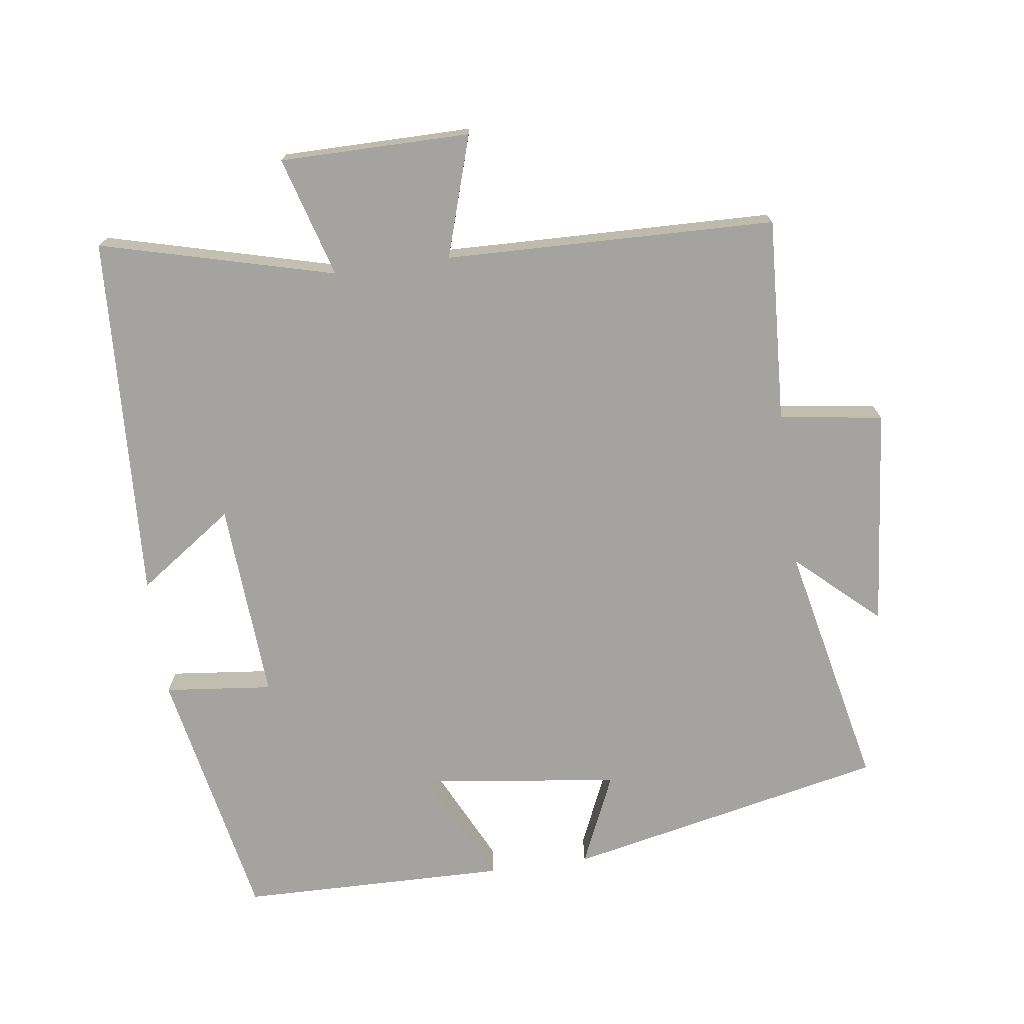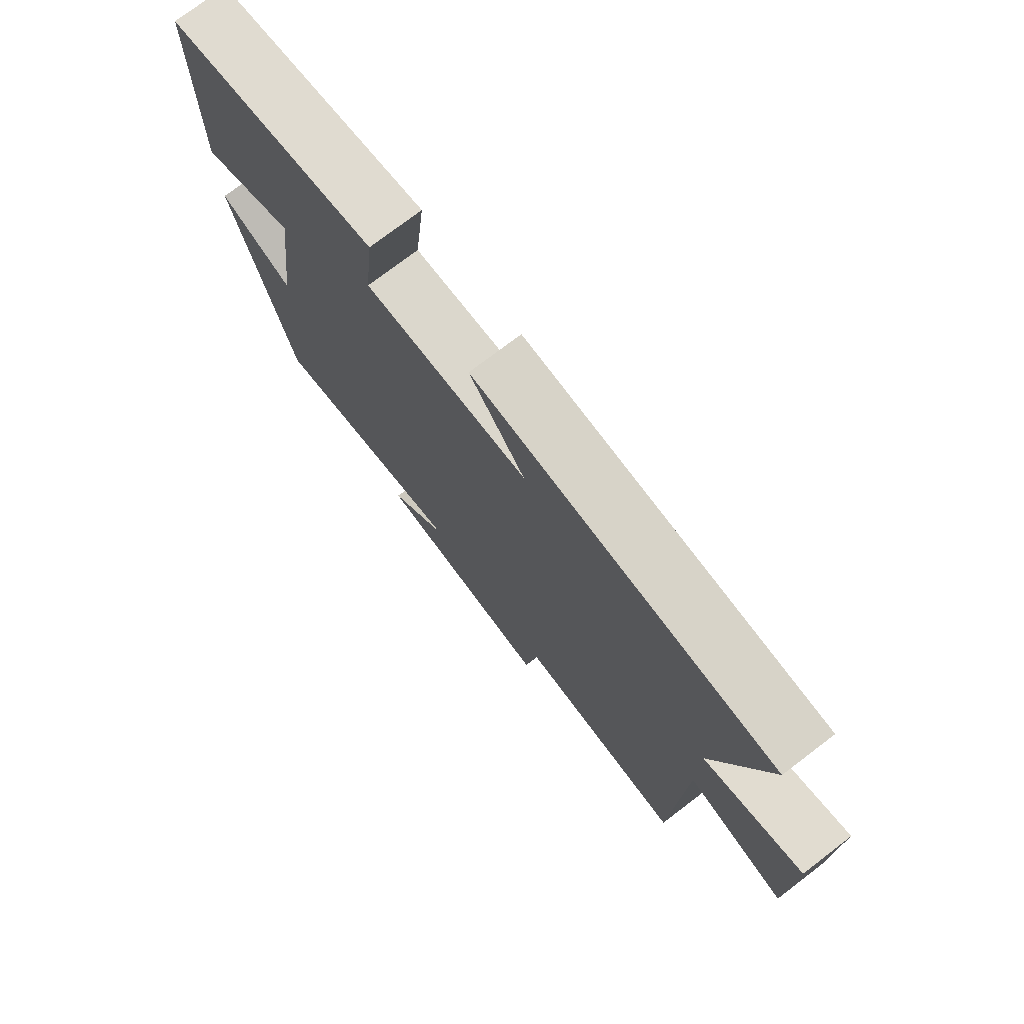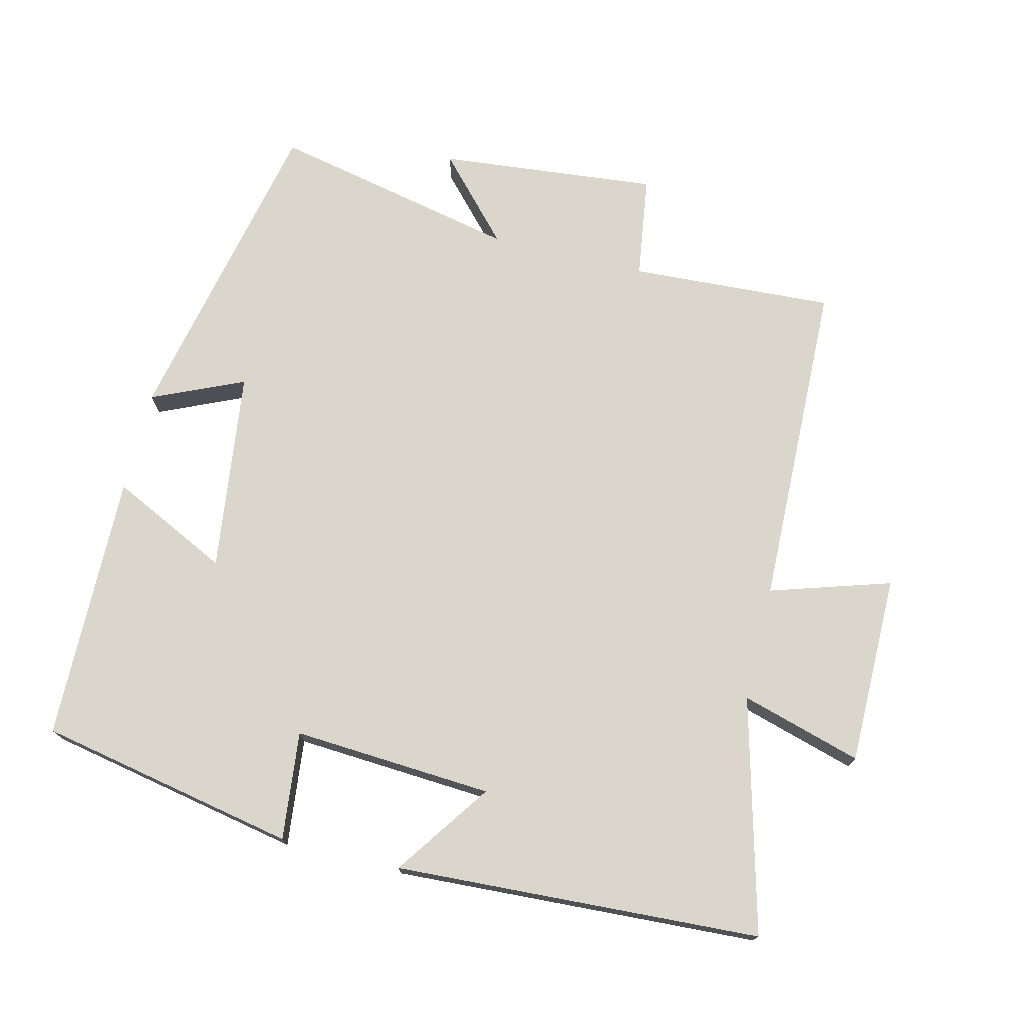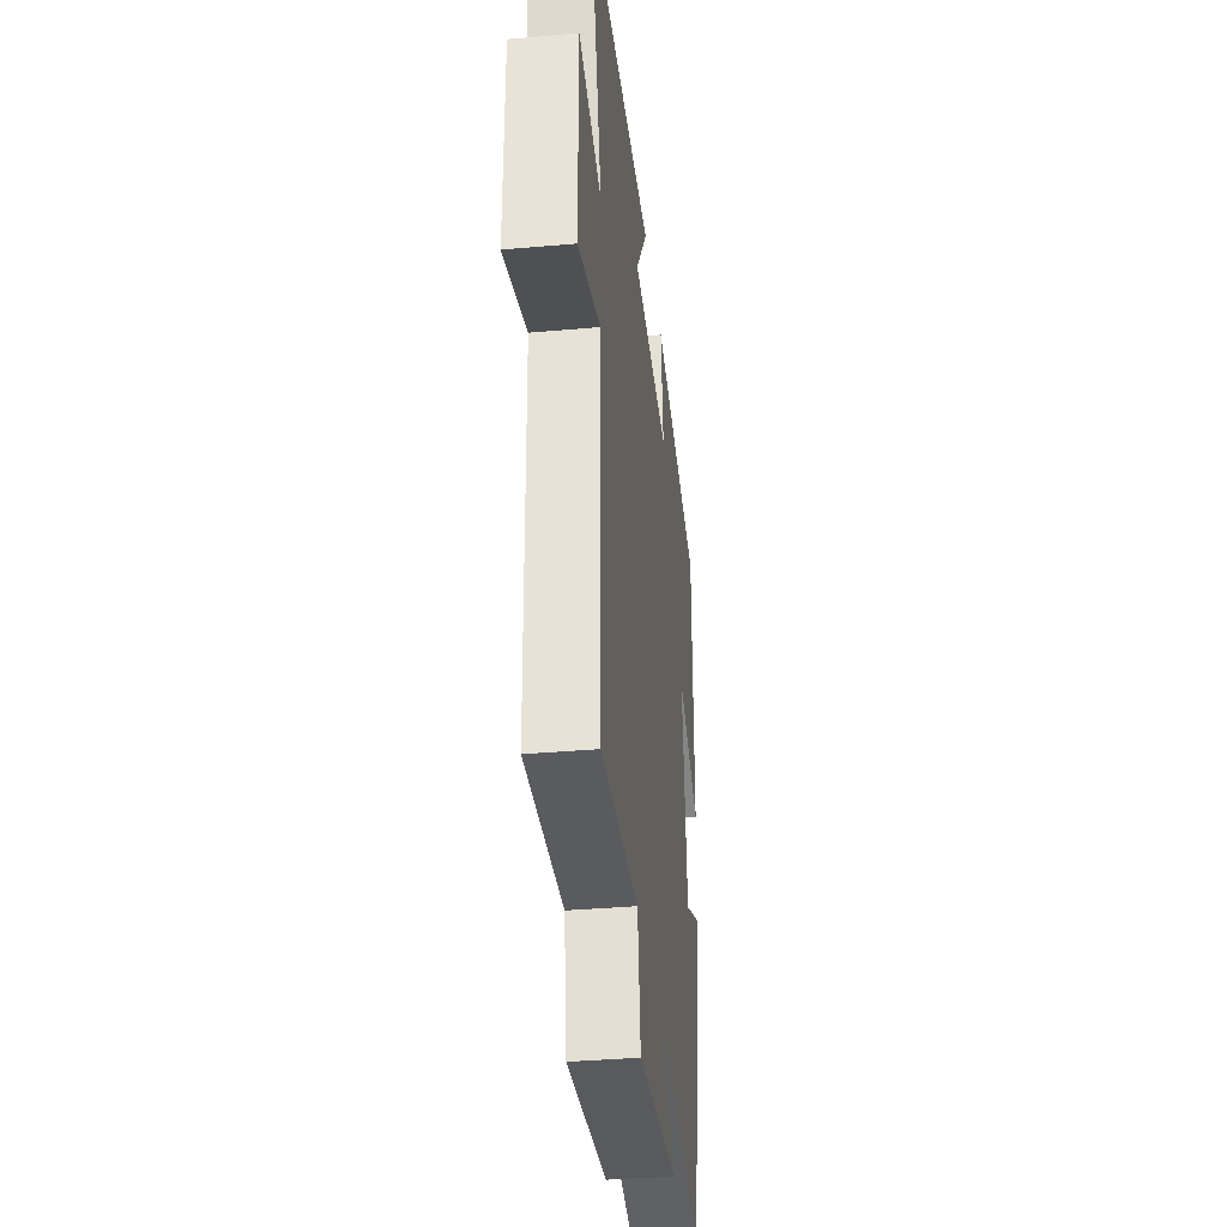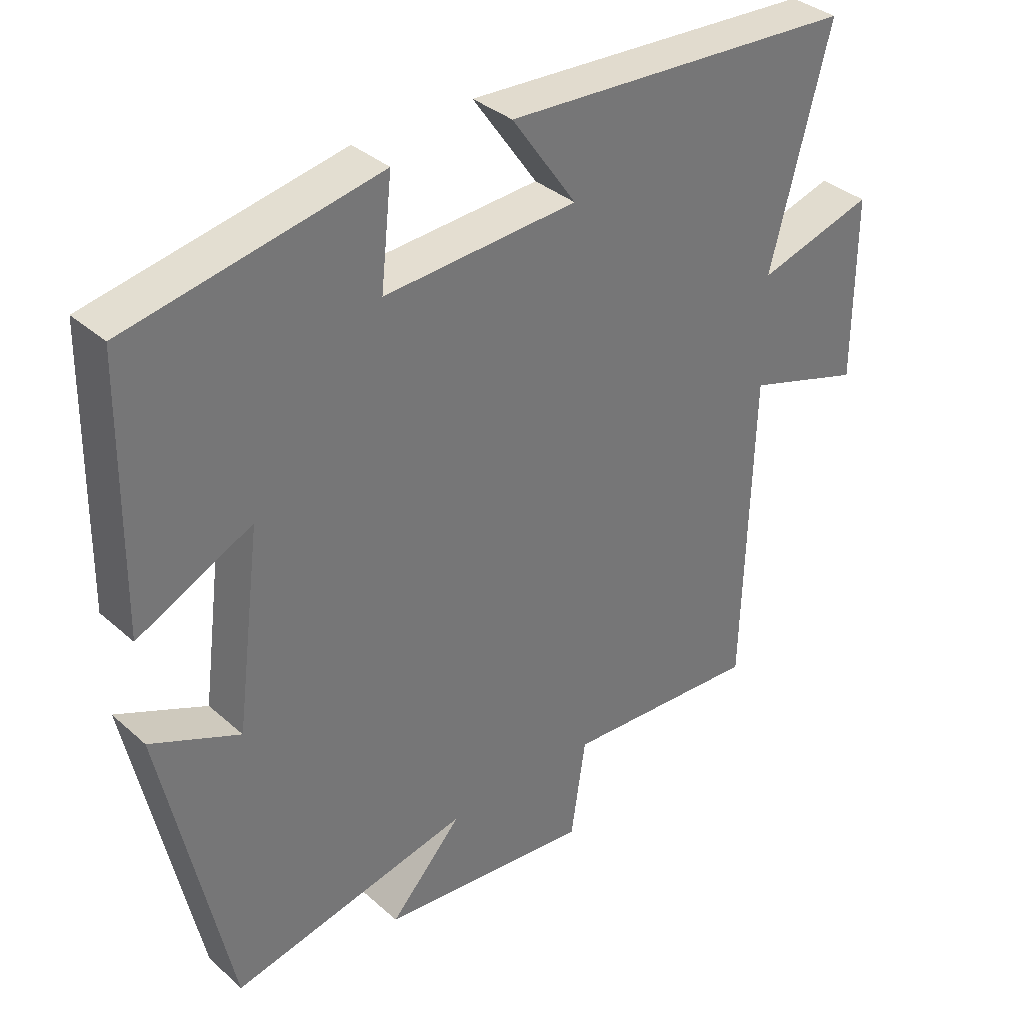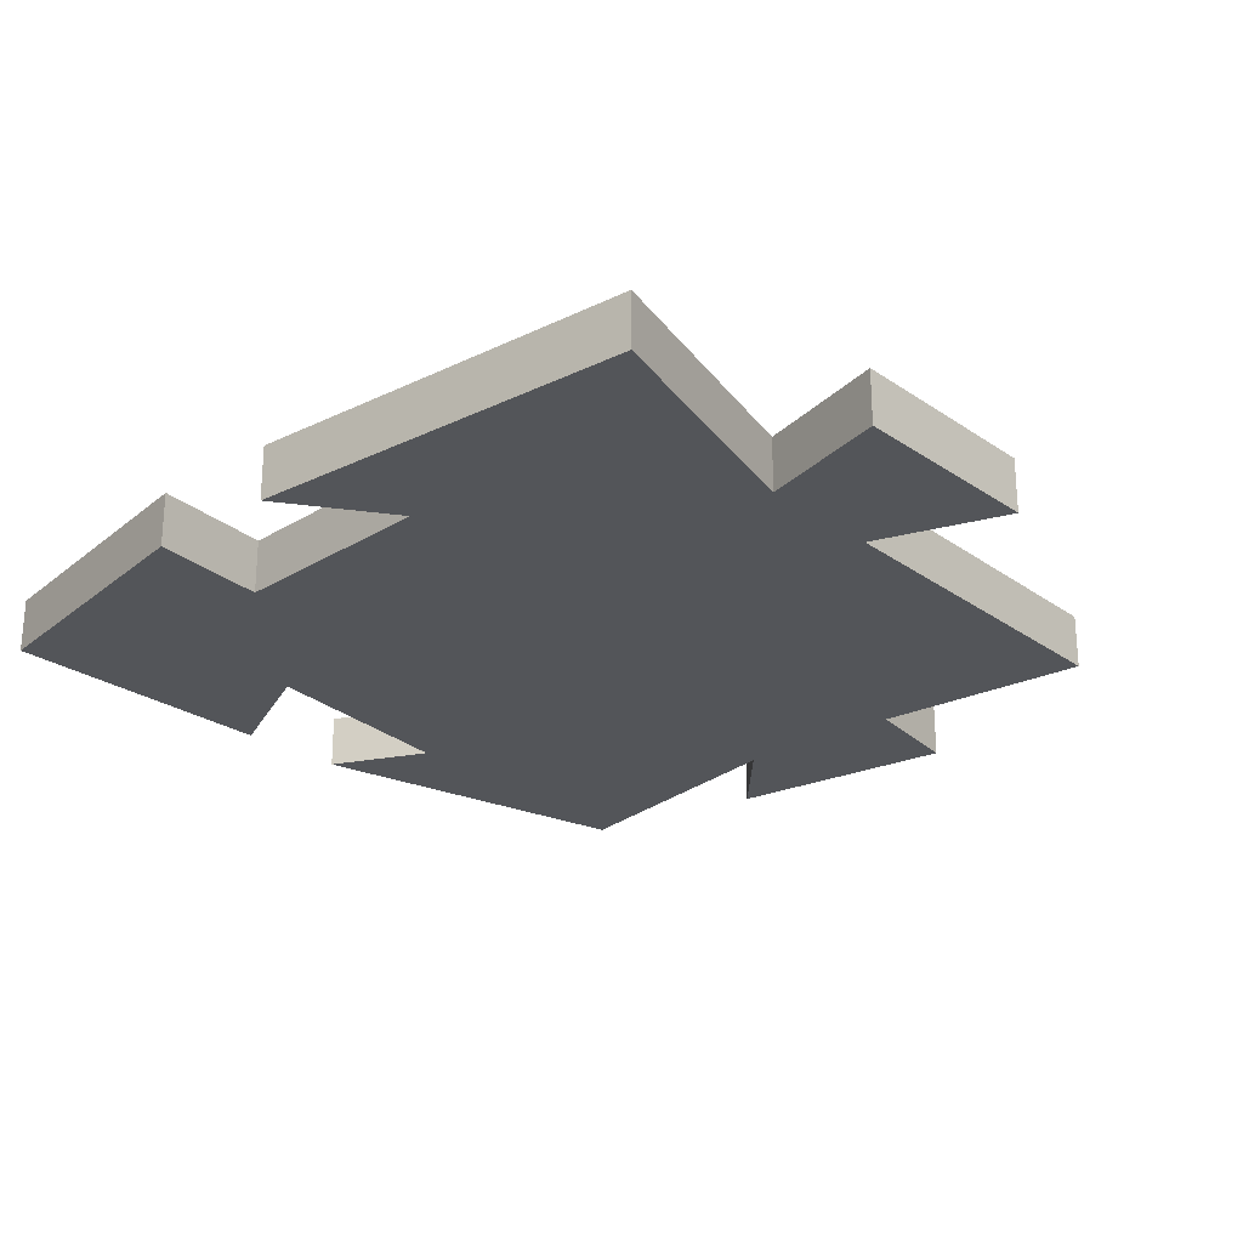
<metadata>
{"format":"obj","ext":"obj","renderer":"f3d","projection":"perspective","resolution":1024,"background":"white","views":[{"elev":-73.0,"azim":97.9,"up":"+Y"},{"elev":75.4,"azim":52.7,"up":"+Z"},{"elev":73.8,"azim":13.8,"up":"+Y"},{"elev":-36.4,"azim":96.6,"up":"+Z"},{"elev":35.3,"azim":-40.8,"up":"+Z"},{"elev":-24.2,"azim":41.8,"up":"+Y"}]}
</metadata>
<code>
v 0.487 0.07 -0.517
v 0.191 0.07 -0.5
v 0.169 0.07 -0.65
v -0.149 0.07 -0.618
v -0.041 0.07 -0.5
v -0.401 0.07 -0.577
v -0.5 0.07 -0.112
v -0.367 0.07 -0.171
v -0.329 0.07 0.121
v -0.5 0.07 0.038
v -0.493 0.07 0.427
v -0.118 0.07 0.5
v -0.135 0.07 0.343
v 0.155 0.07 0.361
v 0.058 0.07 0.5
v 0.589 0.07 0.471
v 0.5 0.07 0.132
v 0.675 0.07 0.183
v 0.675 0.07 -0.093
v 0.5 0.07 -0.038
v 0.487 0 -0.517
v 0.191 0 -0.5
v 0.169 0 -0.65
v -0.149 0 -0.618
v -0.041 0 -0.5
v -0.401 0 -0.577
v -0.5 0 -0.112
v -0.367 0 -0.171
v -0.329 0 0.121
v -0.5 0 0.038
v -0.493 0 0.427
v -0.118 0 0.5
v -0.135 0 0.343
v 0.155 0 0.361
v 0.058 0 0.5
v 0.589 0 0.471
v 0.5 0 0.132
v 0.675 0 0.183
v 0.675 0 -0.093
v 0.5 0 -0.038
f 17 18 19 20
f 17 20 1 2
f 14 15 16 17
f 13 14 17 2
f 11 12 13
f 10 11 13
f 9 10 13
f 13 2 3
f 9 13 3
f 8 9 3
f 5 6 7 8
f 5 8 3
f 3 4 5
f 40 39 38 37
f 22 21 40 37
f 37 36 35 34
f 22 37 34 33
f 33 32 31
f 33 31 30
f 33 30 29
f 23 22 33
f 23 33 29
f 23 29 28
f 28 27 26 25
f 23 28 25
f 25 24 23
f 1 21 22 2
f 2 22 23 3
f 3 23 24 4
f 4 24 25 5
f 5 25 26 6
f 6 26 27 7
f 7 27 28 8
f 8 28 29 9
f 9 29 30 10
f 10 30 31 11
f 11 31 32 12
f 12 32 33 13
f 13 33 34 14
f 14 34 35 15
f 15 35 36 16
f 16 36 37 17
f 17 37 38 18
f 18 38 39 19
f 19 39 40 20
f 20 40 21 1

</code>
